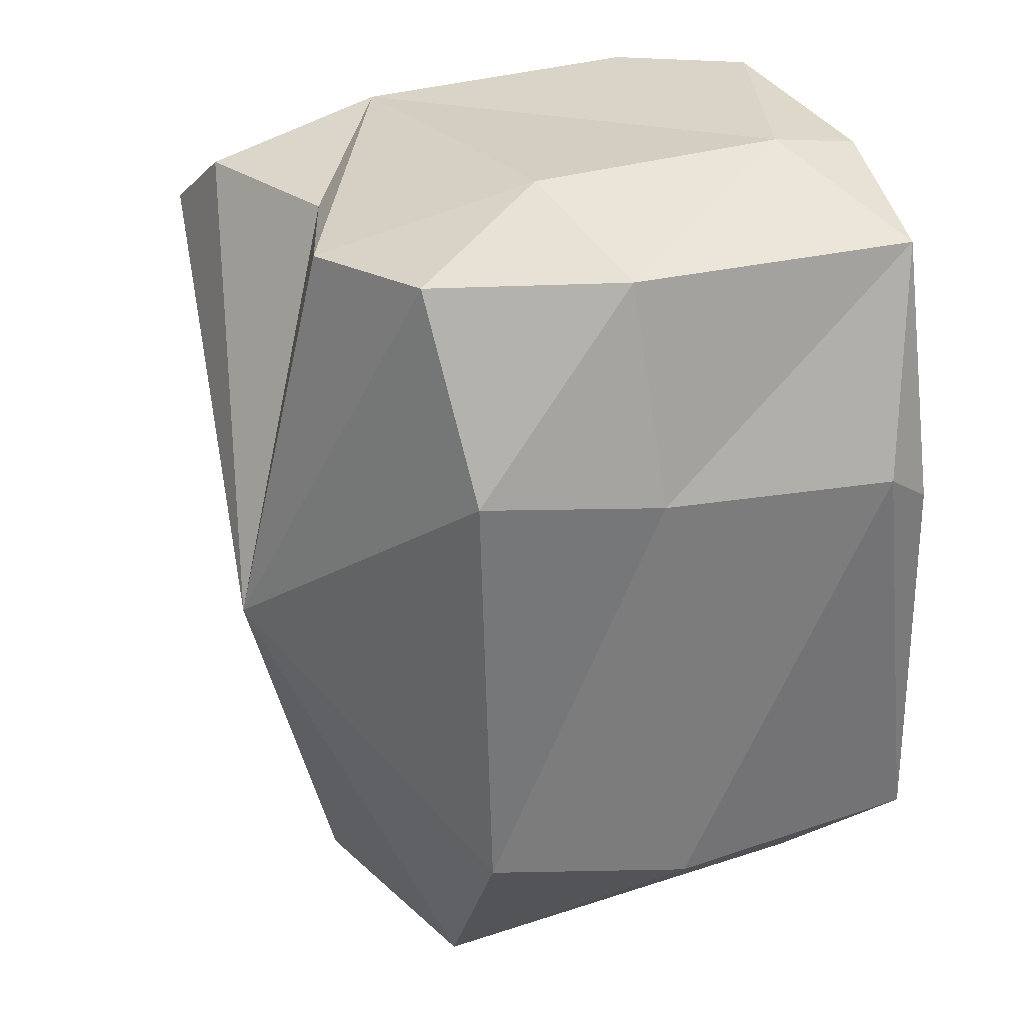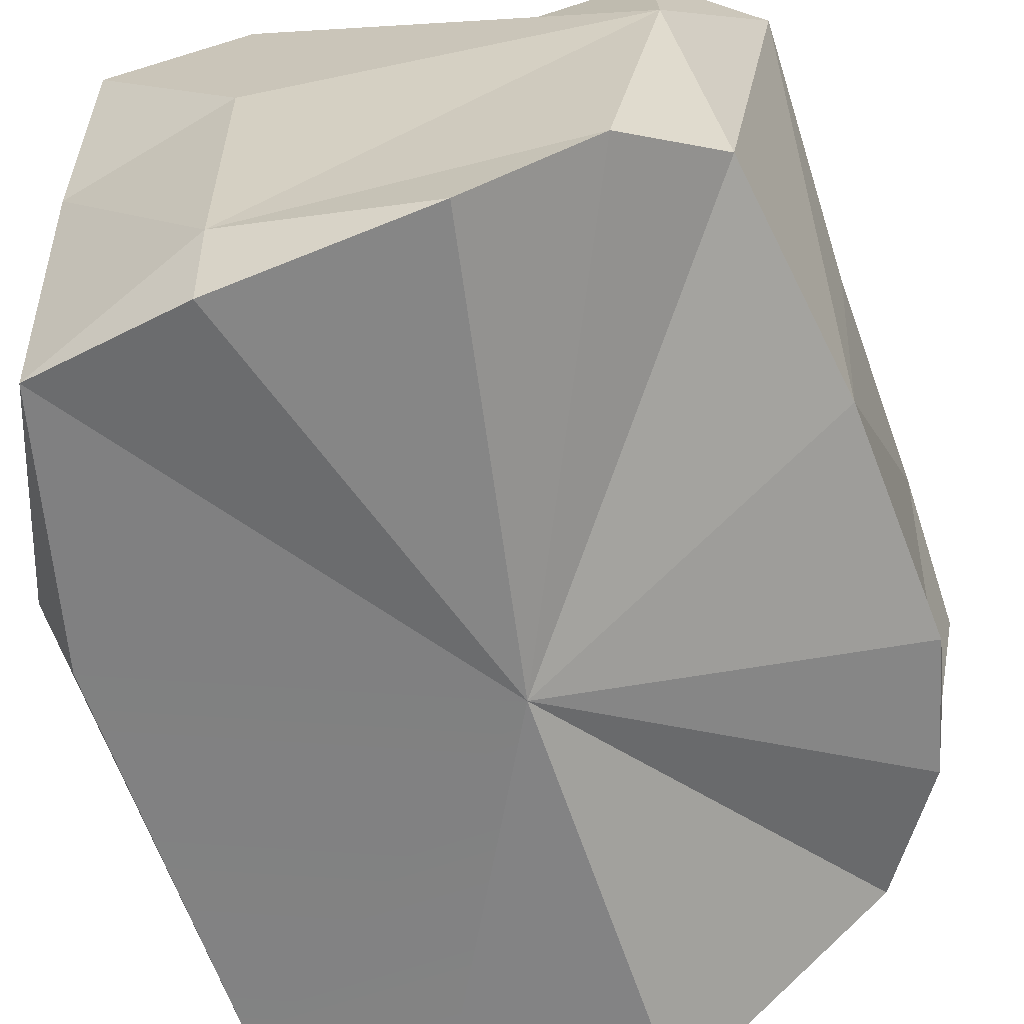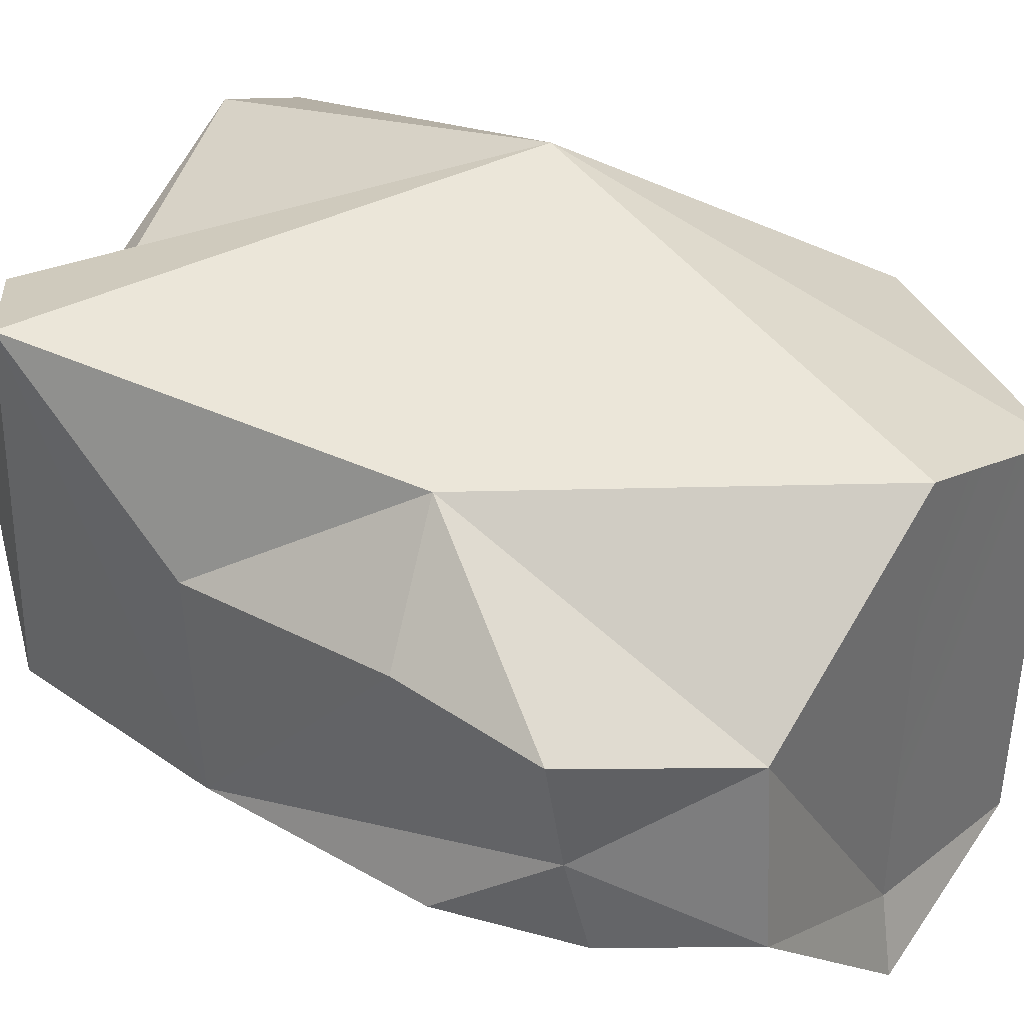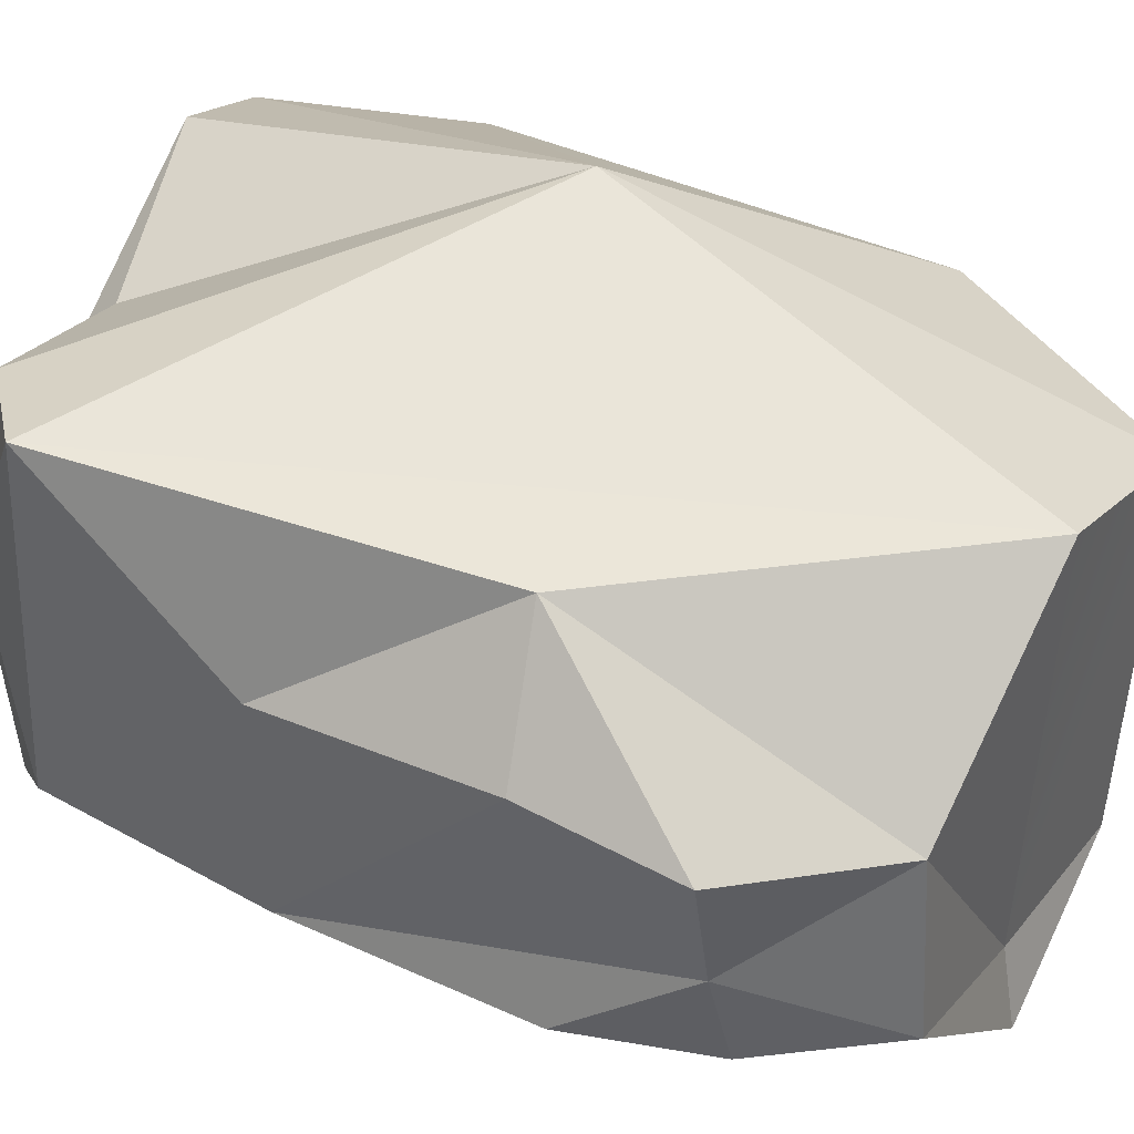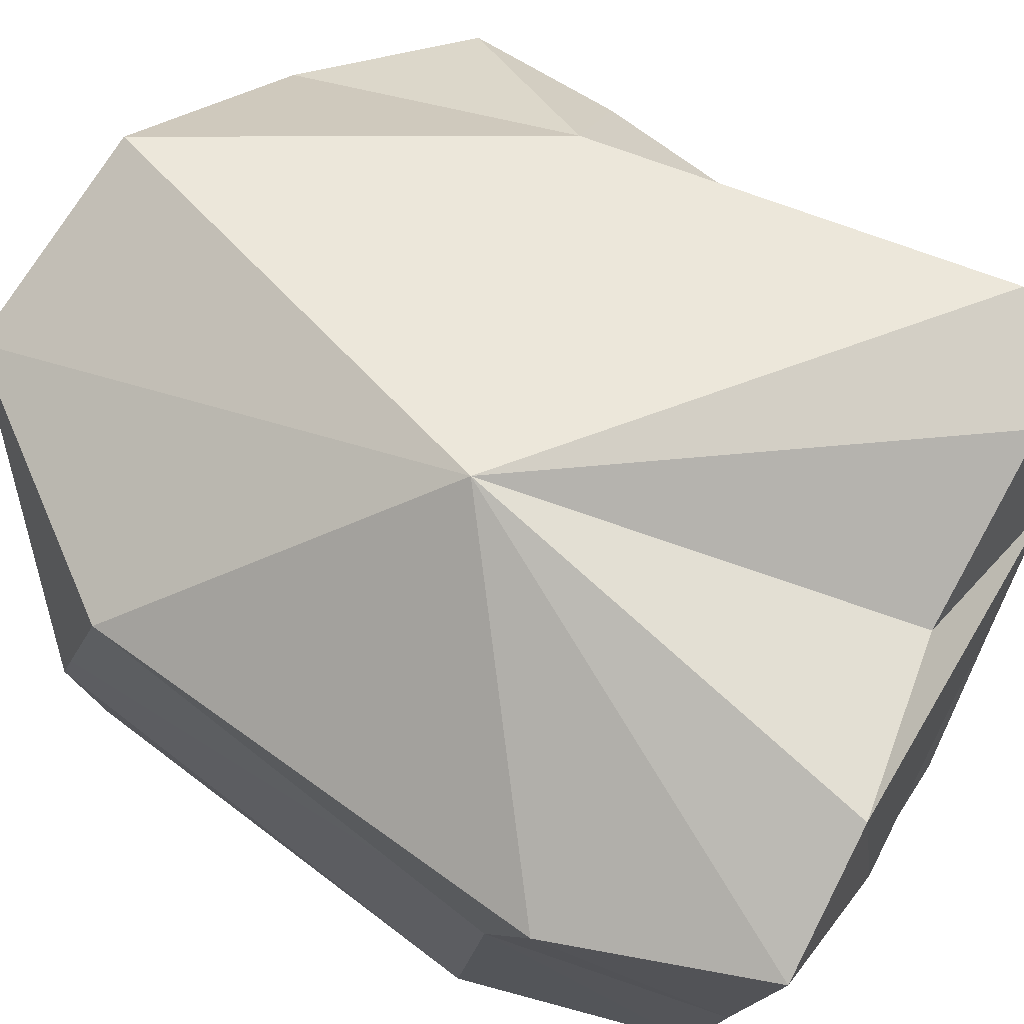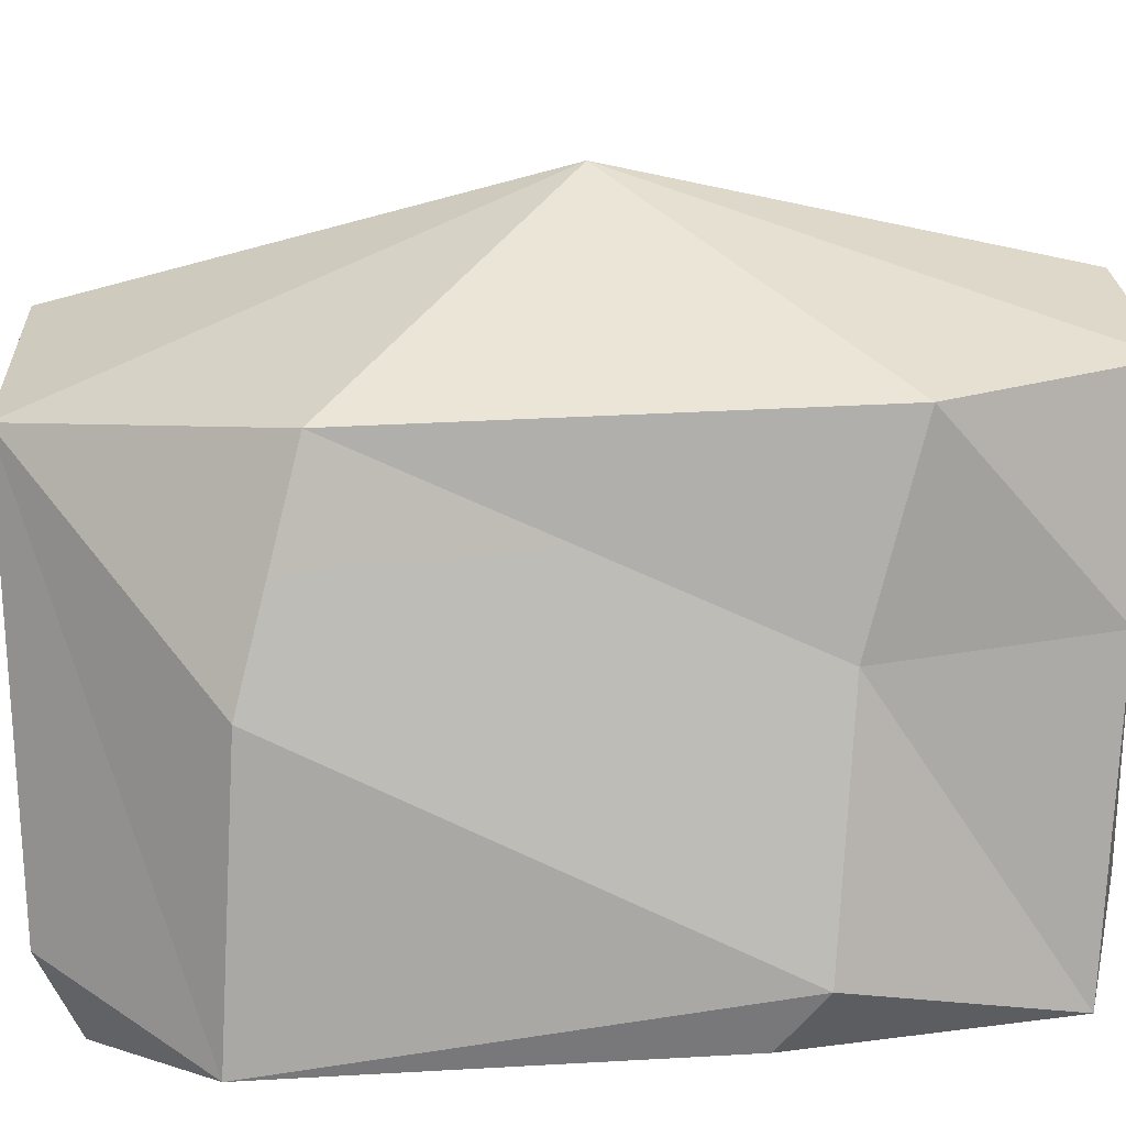
<metadata>
{"format":"obj","ext":"obj","renderer":"f3d","projection":"perspective","resolution":1024,"background":"white","views":[{"elev":32.9,"azim":-113.8,"up":"+Z"},{"elev":-59.9,"azim":17.8,"up":"+Y"},{"elev":33.4,"azim":125.1,"up":"+Y"},{"elev":38.4,"azim":116.8,"up":"+Y"},{"elev":73.2,"azim":-55.7,"up":"+Y"},{"elev":11.1,"azim":-93.7,"up":"+Y"}]}
</metadata>
<code>
g golemPieces04
v 0.05744 -0.1925 0.2696
v -0.0678 -0.2019 0.2619
v -0.06402 -0.1482 0.2714
v 0.2004 -0.03205 -0.1715
v 0.2102 -0.09017 -0.09511
v 0.2015 -0.09038 0.0581
v 0.2004 -0.03205 -0.1715
v 0.189 -0.08952 -0.1799
v 0.2102 -0.09017 -0.09511
v 0.2004 -0.03205 -0.1715
v 0.1409 -0.08597 -0.2544
v 0.189 -0.08952 -0.1799
v 0.002947 -0.1537 -0.2489
v 0.01005 -0.2007 -0.2601
v 0.1409 -0.08597 -0.2544
v 0.002947 -0.1537 -0.2489
v -0.1141 -0.1622 -0.2607
v 0.01005 -0.2007 -0.2601
v -0.1141 -0.1622 -0.2607
v -0.1171 -0.2055 -0.2356
v 0.01005 -0.2007 -0.2601
v -0.1141 -0.1622 -0.2607
v -0.1977 -0.1986 -0.1673
v -0.1171 -0.2055 -0.2356
v -0.2146 -0.1564 0.1082
v -0.2016 -0.1891 0.08248
v -0.1977 -0.1986 -0.1673
v -0.1649 -0.1867 0.2396
v -0.2016 -0.1891 0.08248
v -0.2146 -0.1564 0.1082
v -0.06402 -0.1482 0.2714
v -0.0678 -0.2019 0.2619
v -0.1649 -0.1867 0.2396
v -0.06402 -0.1482 0.2714
v 0.1299 -0.1354 0.256
v 0.05744 -0.1925 0.2696
v 0.1587 0.03201 0.2444
v -0.06402 -0.1482 0.2714
v -0.06269 0.01265 0.2727
v -0.06269 0.01265 0.2727
v -0.06402 -0.1482 0.2714
v -0.1659 -0.001569 0.2514
v -0.06402 -0.1482 0.2714
v -0.1649 -0.1867 0.2396
v -0.1659 -0.001569 0.2514
v -0.1659 -0.001569 0.2514
v -0.1649 -0.1867 0.2396
v -0.2011 -0.009275 0.1193
v -0.1649 -0.1867 0.2396
v -0.2146 -0.1564 0.1082
v -0.2011 -0.009275 0.1193
v -0.2011 -0.009275 0.1193
v -0.2146 -0.1564 0.1082
v -0.2104 -0.02902 -0.1589
v -0.1968 0.09992 -0.1265
v -0.2146 -0.1564 0.1082
v -0.1977 -0.1986 -0.1673
v -0.2104 -0.02902 -0.1589
v -0.2104 -0.02902 -0.1589
v -0.1977 -0.1986 -0.1673
v -0.1052 0.0902 -0.2727
v -0.1977 -0.1986 -0.1673
v -0.1141 -0.1622 -0.2607
v -0.1052 0.0902 -0.2727
v -0.1052 0.0902 -0.2727
v -0.1141 -0.1622 -0.2607
v 0.002947 -0.1537 -0.2489
v 0.02326 0.1299 -0.2649
v 0.1401 0.02384 -0.2477
v 0.002947 -0.1537 -0.2489
v 0.1409 -0.08597 -0.2544
v 0.2146 0.03575 -0.1697
v 0.1401 0.02384 -0.2477
v 0.2004 -0.03205 -0.1715
v 0.1401 0.02384 -0.2477
v 0.1409 -0.08597 -0.2544
v 0.2004 -0.03205 -0.1715
v 0.2139 0.05022 -0.07813
v 0.2146 0.03575 -0.1697
v 0.2004 -0.03205 -0.1715
v 0.2092 0.04756 0.05902
v 0.2139 0.05022 -0.07813
v 0.2015 -0.09038 0.0581
v 0.2139 0.05022 -0.07813
v 0.2004 -0.03205 -0.1715
v 0.2015 -0.09038 0.0581
v 0.2092 0.04756 0.05902
v 0.2015 -0.09038 0.0581
v 0.208 0.1556 0.1747
v 0.2015 -0.09038 0.0581
v 0.1797 -0.08927 0.2079
v 0.208 0.1556 0.1747
v 0.208 0.1556 0.1747
v 0.1797 -0.08927 0.2079
v 0.1587 0.03201 0.2444
v 0.1797 -0.08927 0.2079
v 0.1299 -0.1354 0.256
v 0.1587 0.03201 0.2444
v 0.1299 -0.1354 0.256
v -0.06402 -0.1482 0.2714
v 0.1587 0.03201 0.2444
v 0.04015 0.1131 0.2311
v 0.1587 0.03201 0.2444
v -0.07138 0.155 0.2564
v 0.1587 0.03201 0.2444
v -0.06269 0.01265 0.2727
v -0.07138 0.155 0.2564
v -0.07138 0.155 0.2564
v -0.06269 0.01265 0.2727
v -0.1534 0.1219 0.2674
v -0.06269 0.01265 0.2727
v -0.1659 -0.001569 0.2514
v -0.1534 0.1219 0.2674
v -0.1534 0.1219 0.2674
v -0.1659 -0.001569 0.2514
v -0.2038 0.1098 0.15
v -0.1659 -0.001569 0.2514
v -0.2011 -0.009275 0.1193
v -0.2038 0.1098 0.15
v -0.2038 0.1098 0.15
v -0.2011 -0.009275 0.1193
v -0.1968 0.09992 -0.1265
v -0.1968 0.09992 -0.1265
v -0.2104 -0.02902 -0.1589
v -0.1052 0.0902 -0.2727
v 0.02326 0.1299 -0.2649
v 0.002947 -0.1537 -0.2489
v 0.1401 0.02384 -0.2477
v 0.208 0.1556 0.1747
v 0.1587 0.03201 0.2444
v 0.151 0.1453 0.221
v 0.151 0.1453 0.221
v 0.1587 0.03201 0.2444
v 0.04015 0.1131 0.2311
v 0.01005 -0.2007 -0.2601
v -0.1171 -0.2055 -0.2356
v 0.009524 -0.1992 0.004802
v -0.1534 0.1219 0.2674
v -0.2038 0.1098 0.15
v -0.0475 0.2055 0.008359
v 0.1299 -0.1354 0.256
v 0.009524 -0.1992 0.004802
v 0.05744 -0.1925 0.2696
v 0.009524 -0.1992 0.004802
v -0.0678 -0.2019 0.2619
v 0.05744 -0.1925 0.2696
v 0.009524 -0.1992 0.004802
v -0.1649 -0.1867 0.2396
v -0.0678 -0.2019 0.2619
v 0.009524 -0.1992 0.004802
v -0.2016 -0.1891 0.08248
v -0.1649 -0.1867 0.2396
v -0.1977 -0.1986 -0.1673
v -0.1171 -0.2055 -0.2356
v 0.1409 -0.08597 -0.2544
v 0.01005 -0.2007 -0.2601
v 0.009524 -0.1992 0.004802
v 0.189 -0.08952 -0.1799
v 0.1409 -0.08597 -0.2544
v 0.009524 -0.1992 0.004802
v 0.2102 -0.09017 -0.09511
v 0.189 -0.08952 -0.1799
v 0.009524 -0.1992 0.004802
v 0.2015 -0.09038 0.0581
v 0.2102 -0.09017 -0.09511
v 0.009524 -0.1992 0.004802
v 0.1797 -0.08927 0.2079
v 0.2015 -0.09038 0.0581
v 0.009524 -0.1992 0.004802
v 0.1299 -0.1354 0.256
v 0.1797 -0.08927 0.2079
v 0.009524 -0.1992 0.004802
v 0.1401 0.02384 -0.2477
v 0.2146 0.03575 -0.1697
v 0.162 0.1243 -0.06712
v 0.208 0.1556 0.1747
v -0.0475 0.2055 0.008359
v 0.02326 0.1299 -0.2649
v -0.0475 0.2055 0.008359
v -0.1052 0.0902 -0.2727
v 0.02326 0.1299 -0.2649
v -0.0475 0.2055 0.008359
v -0.1968 0.09992 -0.1265
v -0.1052 0.0902 -0.2727
v -0.0475 0.2055 0.008359
v -0.2038 0.1098 0.15
v -0.1968 0.09992 -0.1265
v -0.07138 0.155 0.2564
v -0.1534 0.1219 0.2674
v -0.0475 0.2055 0.008359
v 0.04015 0.1131 0.2311
v -0.07138 0.155 0.2564
v -0.0475 0.2055 0.008359
v 0.151 0.1453 0.221
v 0.04015 0.1131 0.2311
v -0.0475 0.2055 0.008359
v 0.208 0.1556 0.1747
v 0.151 0.1453 0.221
v -0.0475 0.2055 0.008359
v 0.208 0.1556 0.1747
v 0.162 0.1243 -0.06712
v 0.2092 0.04756 0.05902
v 0.162 0.1243 -0.06712
v 0.2139 0.05022 -0.07813
v 0.2092 0.04756 0.05902
v 0.162 0.1243 -0.06712
v 0.2146 0.03575 -0.1697
v 0.2139 0.05022 -0.07813
v 0.02326 0.1299 -0.2649
v 0.1401 0.02384 -0.2477
v 0.162 0.1243 -0.06712
v 0.208 0.1556 0.1747
v 0.02326 0.1299 -0.2649
v 0.162 0.1243 -0.06712
g golemPieces04_0
f 3 2 1
f 6 5 4
f 9 8 7
f 12 11 10
f 15 14 13
f 18 17 16
f 21 20 19
f 24 23 22
f 27 26 25
f 30 29 28
f 33 32 31
f 36 35 34
f 39 38 37
f 42 41 40
f 45 44 43
f 48 47 46
f 51 50 49
f 54 53 52
f 55 54 52
f 58 57 56
f 61 60 59
f 64 63 62
f 67 66 65
f 67 65 68
f 71 70 69
f 74 73 72
f 77 76 75
f 80 79 78
f 83 82 81
f 86 85 84
f 89 88 87
f 92 91 90
f 95 94 93
f 98 97 96
f 101 100 99
f 104 103 102
f 107 106 105
f 110 109 108
f 113 112 111
f 116 115 114
f 119 118 117
f 122 121 120
f 125 124 123
f 128 127 126
f 131 130 129
f 134 133 132
f 137 136 135
f 140 139 138
f 143 142 141
f 146 145 144
f 149 148 147
f 152 151 150
f 151 153 150
f 153 154 150
f 157 156 155
f 160 159 158
f 163 162 161
f 166 165 164
f 169 168 167
f 172 171 170
f 175 174 173
f 178 177 176
f 181 180 179
f 184 183 182
f 187 186 185
f 190 189 188
f 193 192 191
f 196 195 194
f 199 198 197
f 202 201 200
f 205 204 203
f 208 207 206
f 211 210 209
f 214 213 212

</code>
